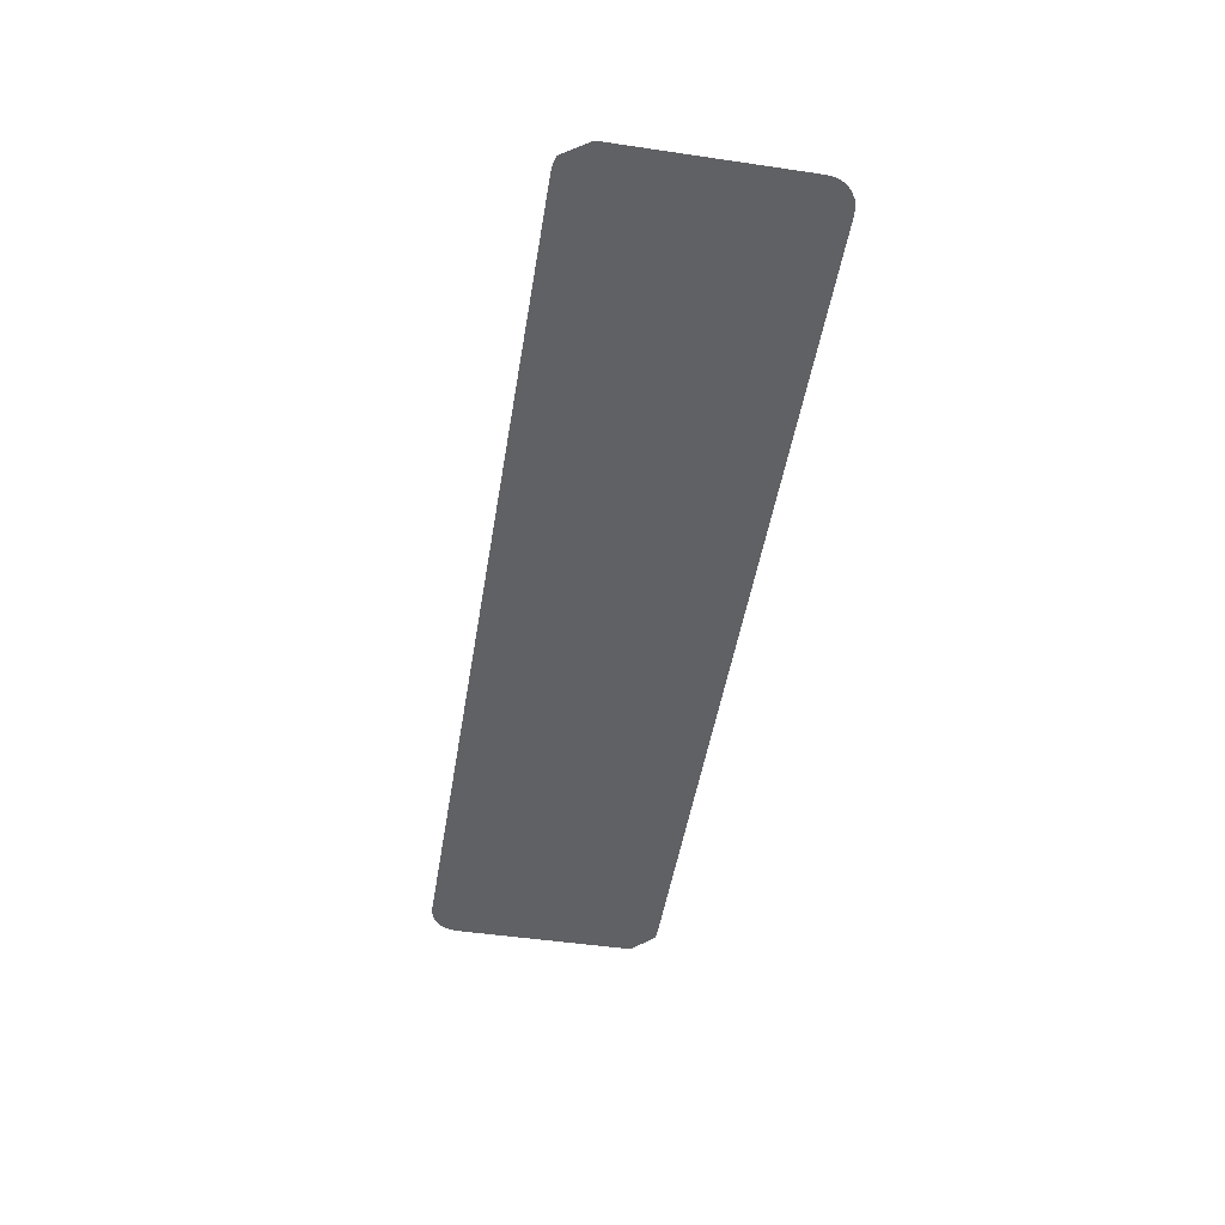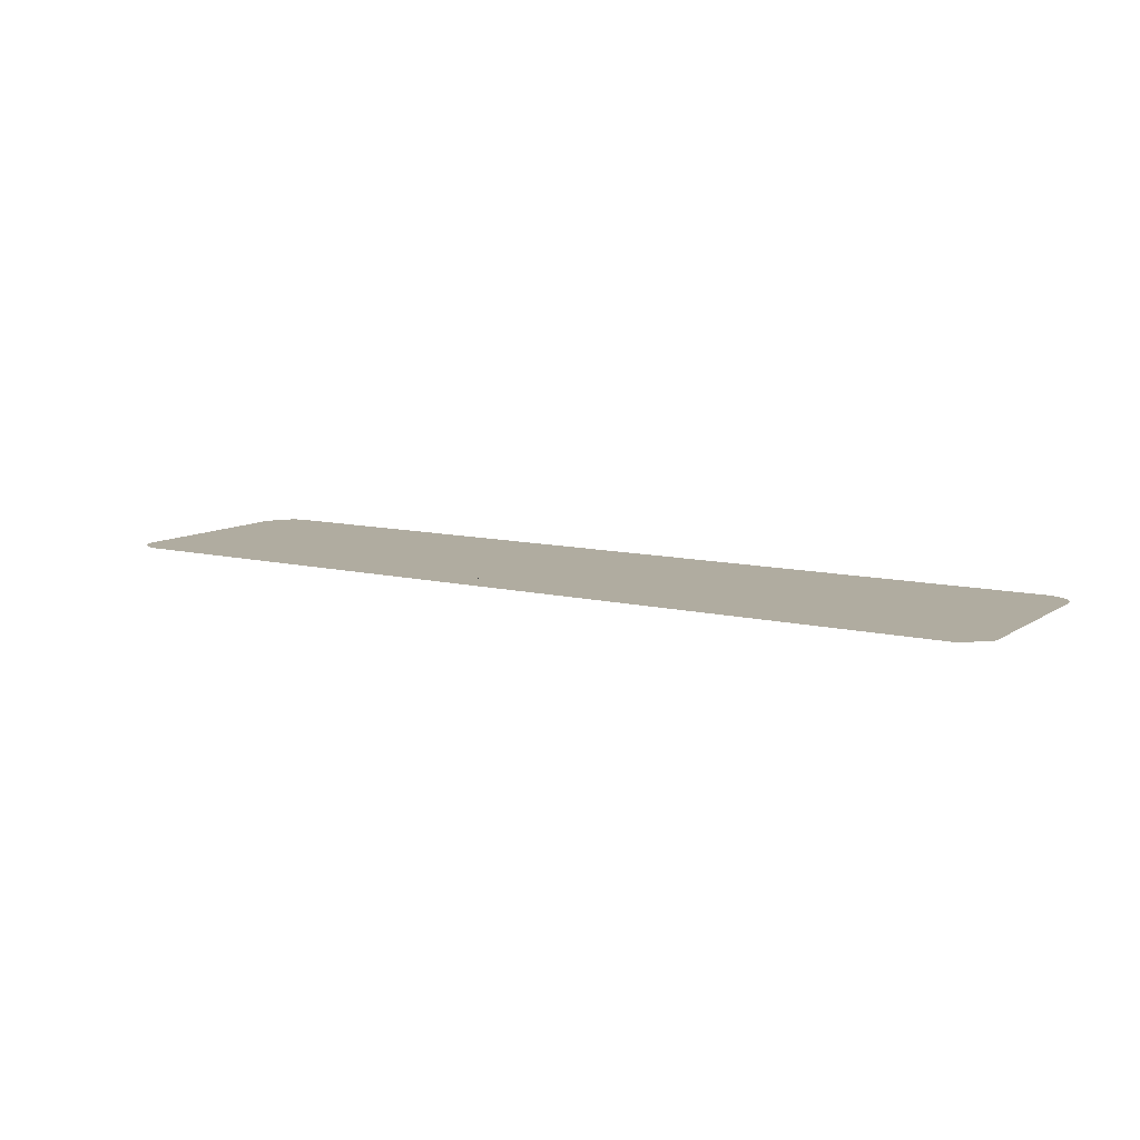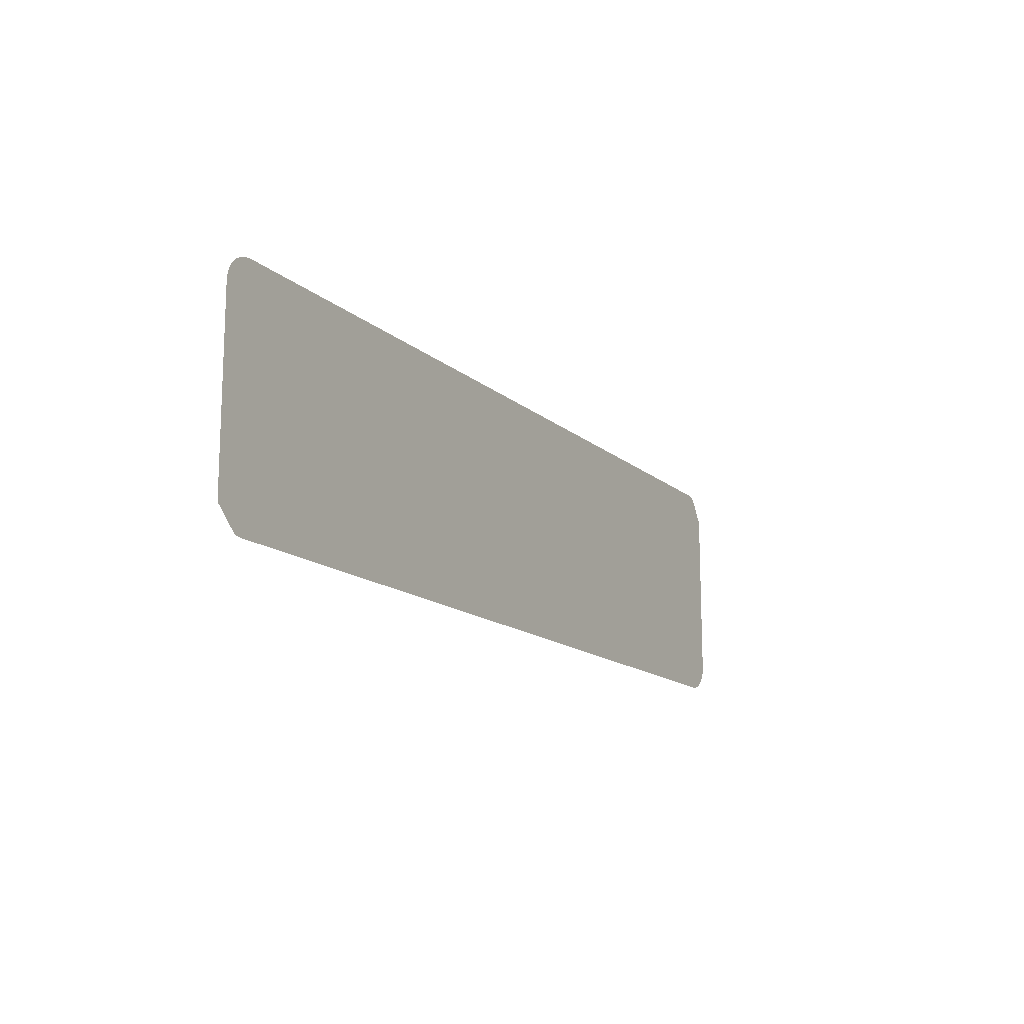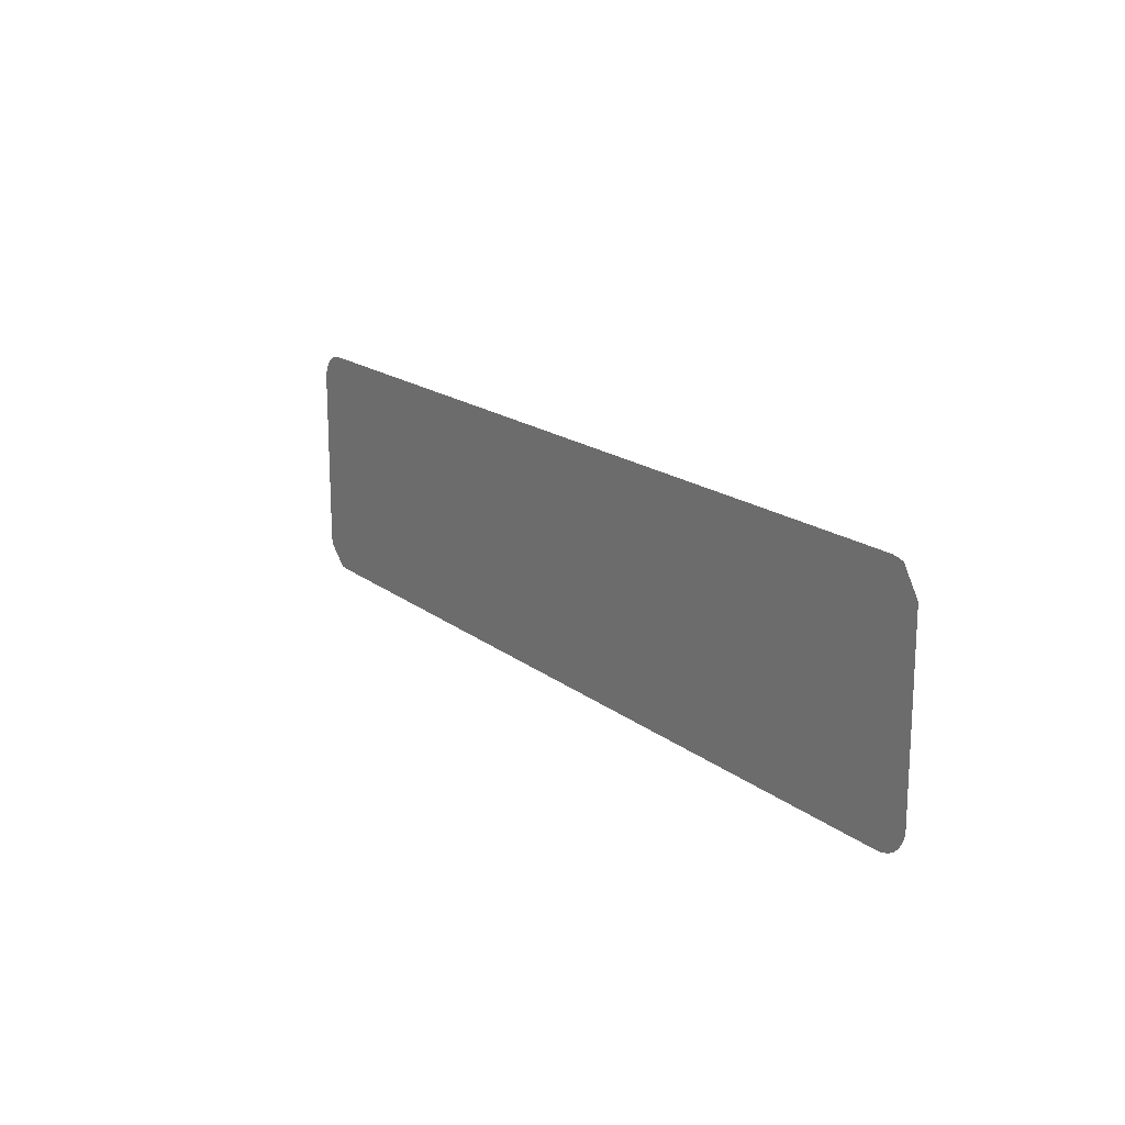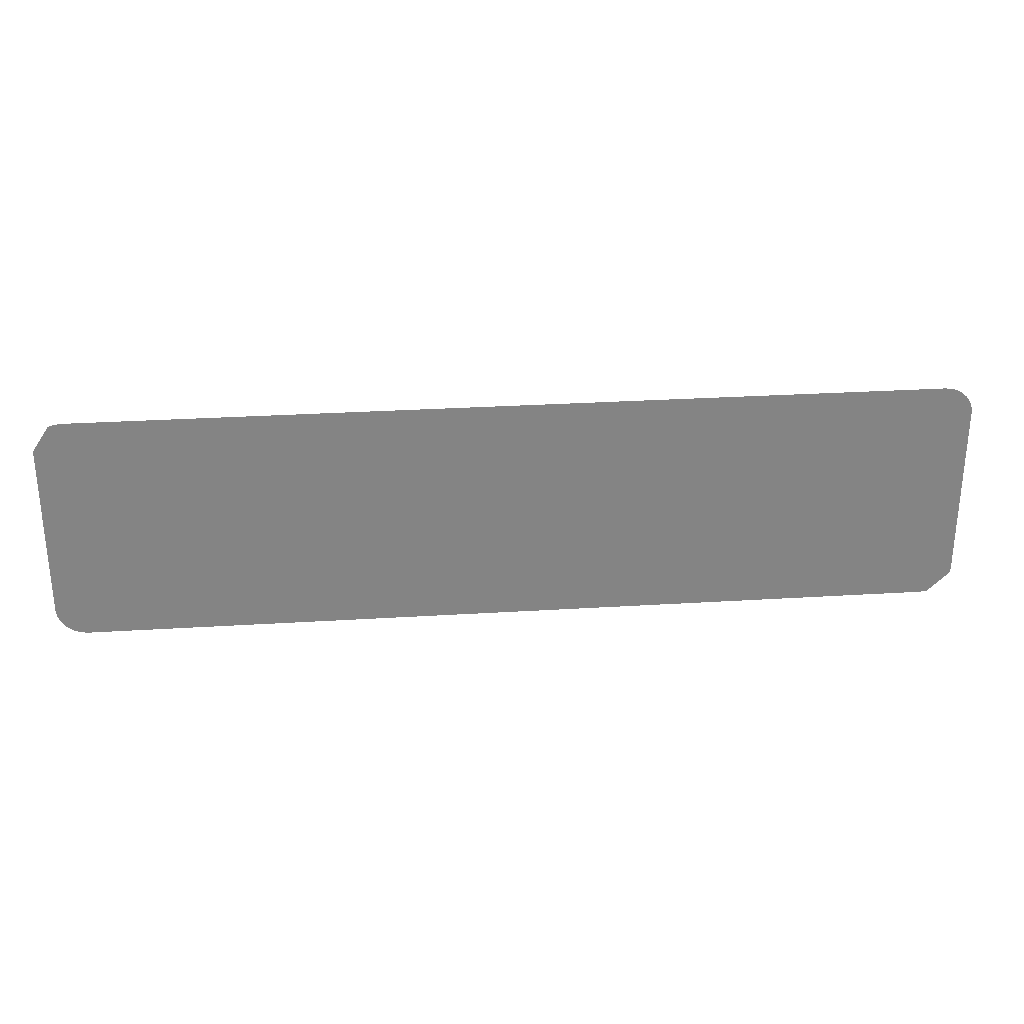
<metadata>
{"format":"obj","ext":"obj","renderer":"f3d","projection":"perspective","resolution":1024,"background":"white","views":[{"elev":-48.8,"azim":80.7,"up":"+Y"},{"elev":10.0,"azim":-147.9,"up":"+Y"},{"elev":-14.5,"azim":-60.2,"up":"+Z"},{"elev":17.2,"azim":56.4,"up":"+Z"},{"elev":28.9,"azim":174.7,"up":"+Z"}]}
</metadata>
<code>
o mesh9/mesh9-geometry#mesh9-geometry
v -0.1864 0.7674 0.4856
v -0.2132 0.7674 0.4875
v -0.1864 0.7674 0.4875
v -0.2132 0.7674 0.4856
v -0.1031 0.7674 0.4875
v -0.1299 0.7674 0.4875
v -0.06155 0.7674 0.4814
v -0.218 0.7674 0.4814
v -0.218 0.7674 0.5241
v -0.1299 0.7674 0.4856
v -0.1031 0.7674 0.4856
v -0.2192 0.7674 0.524
v -0.06031 0.7674 0.4815
v -0.2204 0.7674 0.5236
v -0.05917 0.7674 0.4819
v -0.2214 0.7674 0.523
v -0.05816 0.7674 0.4825
v -0.2222 0.7674 0.5222
v -0.05732 0.7674 0.4833
v -0.2228 0.7674 0.5213
v -0.05668 0.7674 0.4843
v -0.2233 0.7674 0.5202
v -0.05627 0.7674 0.4854
v -0.2234 0.7674 0.519
v -0.05612 0.7674 0.4866
v -0.2234 0.7674 0.4866
v -0.05612 0.7674 0.519
v -0.2192 0.7674 0.4815
v -0.06155 0.7674 0.5241
v -0.2233 0.7674 0.4854
v -0.06031 0.7674 0.524
v -0.05917 0.7674 0.5236
f 1 2 3
f 3 2 1
f 1 4 2
f 2 4 1
f 2 5 3
f 3 5 2
f 3 6 1
f 1 6 3
f 7 4 1
f 1 4 7
f 4 8 2
f 2 8 4
f 2 9 5
f 5 9 2
f 3 5 6
f 6 5 3
f 10 1 6
f 6 1 10
f 8 4 7
f 7 4 8
f 7 1 10
f 10 1 7
f 9 2 8
f 8 2 9
f 5 9 7
f 7 9 5
f 11 6 5
f 5 6 11
f 11 10 6
f 6 10 11
f 7 10 11
f 11 10 7
f 8 12 9
f 9 12 8
f 13 7 9
f 9 7 13
f 5 7 11
f 11 7 5
f 8 14 12
f 12 14 8
f 15 13 9
f 9 13 15
f 8 16 14
f 14 16 8
f 17 15 9
f 9 15 17
f 8 18 16
f 16 18 8
f 19 17 9
f 9 17 19
f 8 20 18
f 18 20 8
f 21 19 9
f 9 19 21
f 8 22 20
f 20 22 8
f 23 21 9
f 9 21 23
f 8 24 22
f 22 24 8
f 25 23 9
f 9 23 25
f 8 26 24
f 24 26 8
f 25 9 27
f 27 9 25
f 8 28 26
f 26 28 8
f 27 9 29
f 29 9 27
f 28 30 26
f 26 30 28
f 27 29 31
f 31 29 27
f 27 31 32
f 32 31 27

</code>
